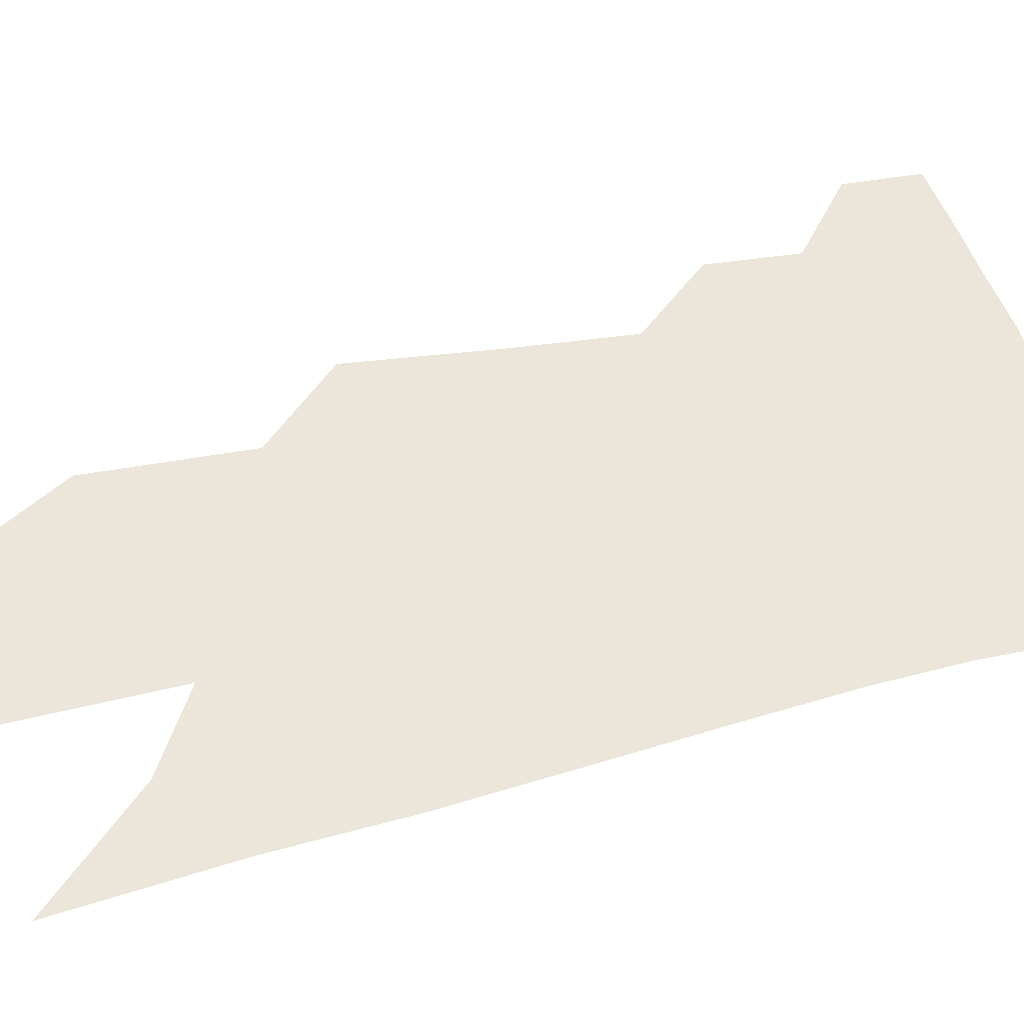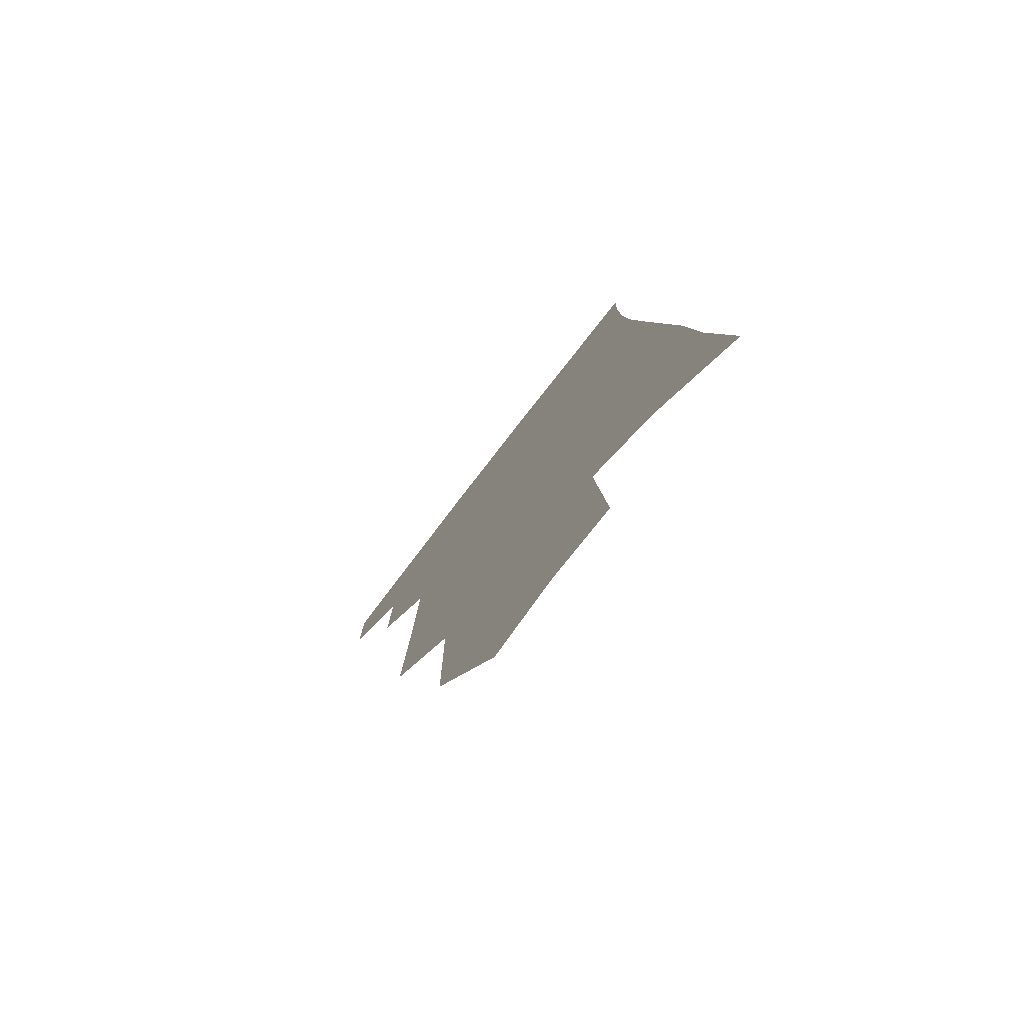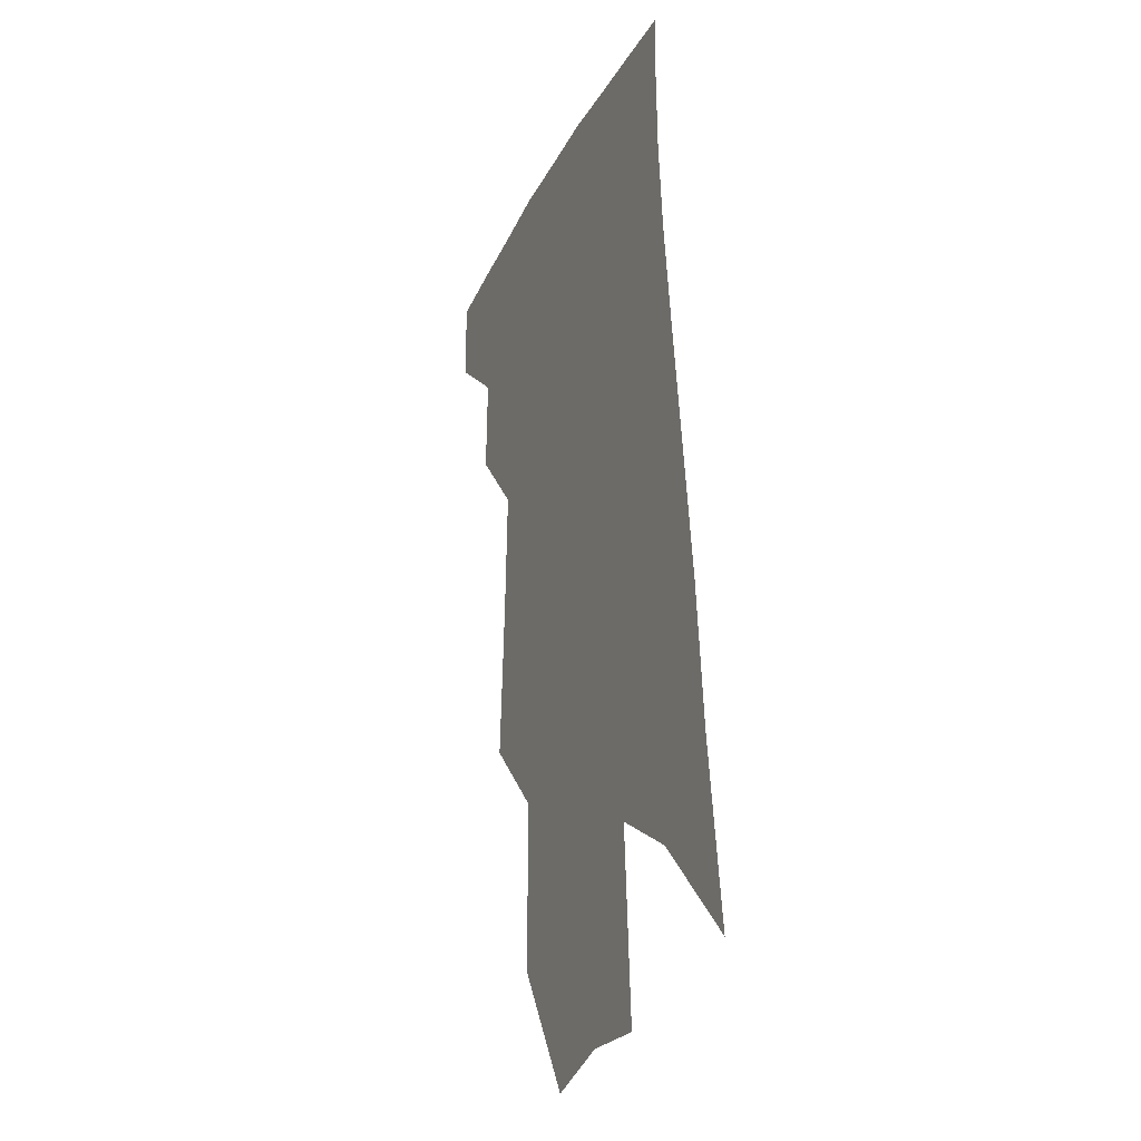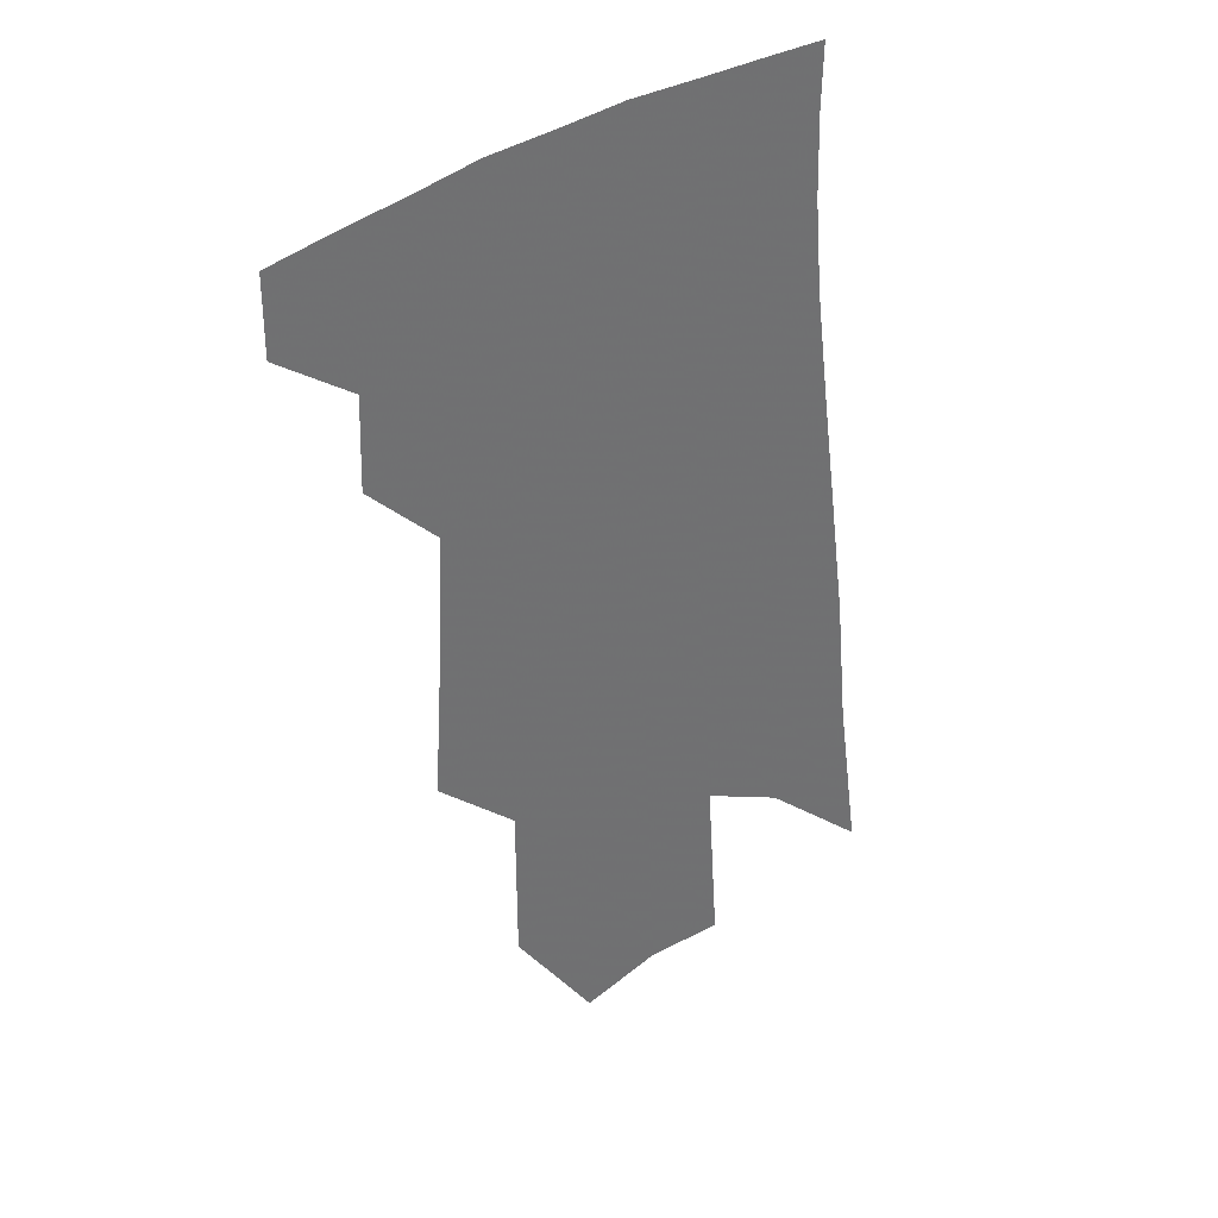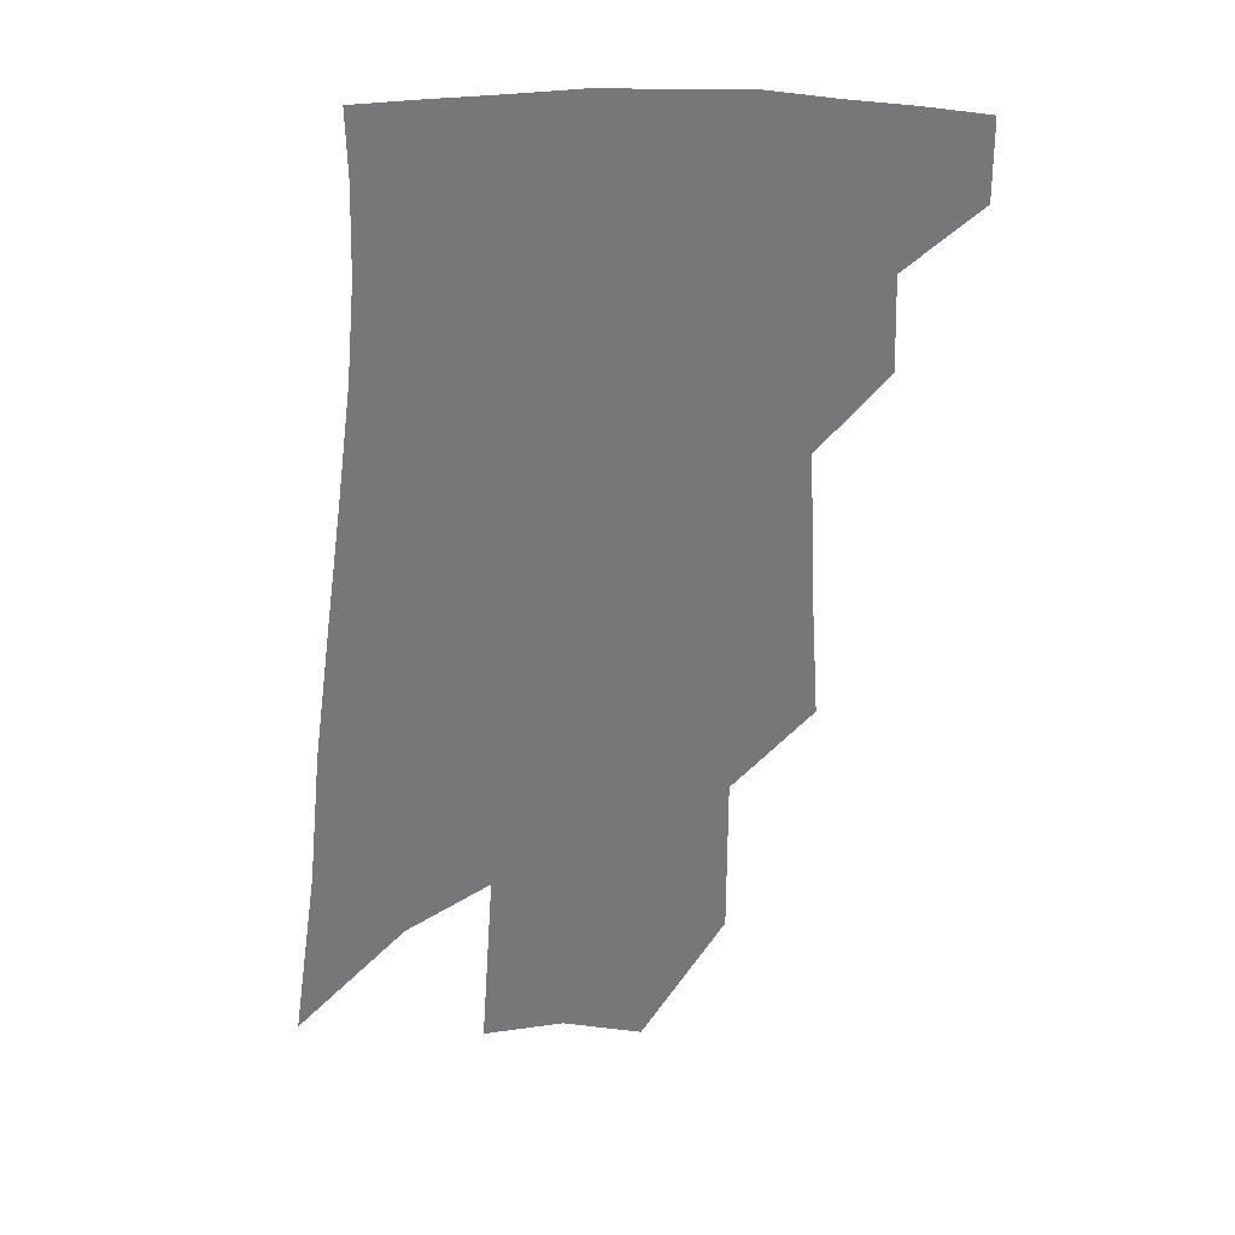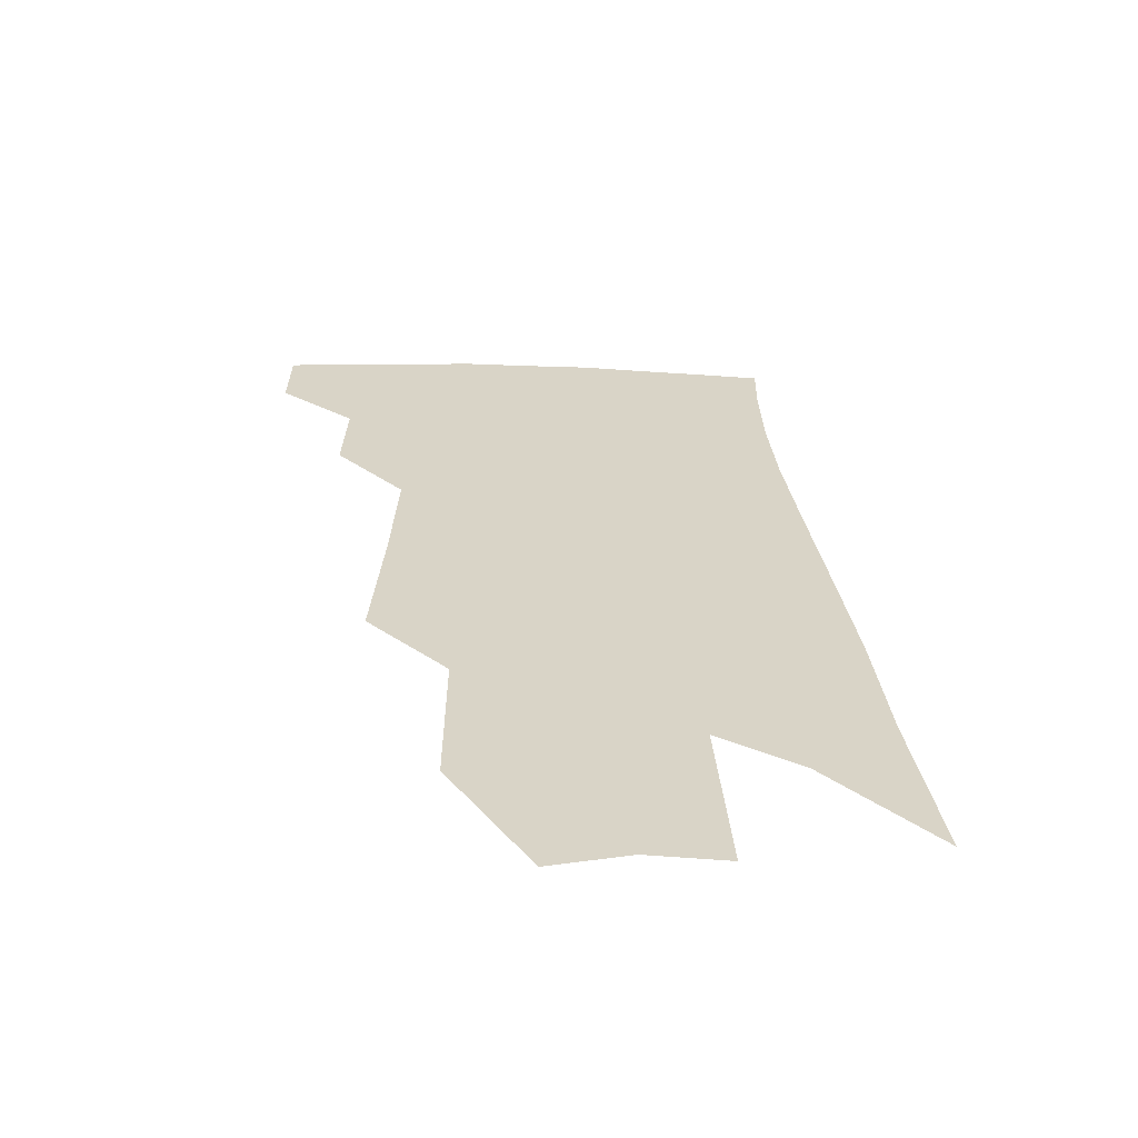
<metadata>
{"format":"obj","ext":"obj","renderer":"f3d","projection":"perspective","resolution":1024,"background":"white","views":[{"elev":55.3,"azim":79.6,"up":"+Z"},{"elev":-77.9,"azim":51.8,"up":"+Y"},{"elev":-23.6,"azim":67.5,"up":"+Y"},{"elev":37.7,"azim":-34.4,"up":"+Y"},{"elev":33.2,"azim":170.0,"up":"+Y"},{"elev":-62.0,"azim":-3.9,"up":"+Y"}]}
</metadata>
<code>
v 490.5 375.7 0
v 490.7 399.9 0
v 513 329 0
v 514 357.8 0
v 514.4 383.2 0
v 510.8 403.7 0
v 529.7 220.6 0
v 532.8 267.7 0
v 534.5 306.3 0
v 537.8 342.3 0
v 537.3 366.3 0
v 534.7 386.6 0
v 531.3 407.1 0
v 554.7 145 0
v 554.7 196.5 0
v 556.9 247.5 0
v 556.3 282.5 0
v 557.5 318.4 0
v 557.8 346.2 0
v 557.6 370.2 0
v 555.1 389.7 0
v 551.6 410.9 0
v 580.5 105 0
v 579.8 167.5 0
v 579.2 218.2 0
v 578.2 255.6 0
v 577.7 292.2 0
v 577.9 324.8 0
v 577.5 349.4 0
v 577 371.8 0
v 575.6 391.7 0
v 573 412.4 0
v 604.9 112.6 0
v 602.5 174.2 0
v 600.5 219.1 0
v 598.8 260.3 0
v 597.7 295.9 0
v 597.1 326.8 0
v 596.8 351.6 0
v 596.6 373.6 0
v 596 393.3 0
v 593.4 414.2 0
v 629.5 112.1 0
v 625.6 170.2 0
v 621.9 218.6 0
v 619.4 259.7 0
v 617.6 293.9 0
v 616.4 324.2 0
v 615.7 352.1 0
v 615.7 374.5 0
v 615.8 394.3 0
v 615 414.1 0
v 651.6 156.2 0
v 645.4 208.9 0
v 642.5 248.8 0
v 639 287 0
v 636.2 320.9 0
v 635.1 348.8 0
v 634.8 373.3 0
v 635.3 395 0
v 635.6 414.2 0
v 685.3 123.8 0
v 677.5 179.2 0
v 673.2 222.5 0
v 667.5 265 0
v 662.2 303.8 0
v 657.7 338.7 0
v 655.1 368.3 0
v 654.3 394.3 0
v 654.7 414.1 0
f 4 5 1
f 1 5 2
f 5 6 2
f 9 10 3
f 3 10 4
f 10 11 4
f 4 11 5
f 11 12 5
f 5 12 6
f 12 13 6
f 15 16 7
f 7 16 8
f 16 17 8
f 8 17 9
f 17 18 9
f 9 18 10
f 18 19 10
f 10 19 11
f 19 20 11
f 11 20 12
f 20 21 12
f 12 21 13
f 21 22 13
f 23 24 14
f 14 24 15
f 24 25 15
f 15 25 16
f 25 26 16
f 16 26 17
f 26 27 17
f 17 27 18
f 27 28 18
f 18 28 19
f 28 29 19
f 19 29 20
f 29 30 20
f 20 30 21
f 30 31 21
f 21 31 22
f 31 32 22
f 23 33 24
f 33 34 24
f 24 34 25
f 34 35 25
f 25 35 26
f 35 36 26
f 26 36 27
f 36 37 27
f 27 37 28
f 37 38 28
f 28 38 29
f 38 39 29
f 29 39 30
f 39 40 30
f 30 40 31
f 40 41 31
f 31 41 32
f 41 42 32
f 33 43 34
f 43 44 34
f 34 44 35
f 44 45 35
f 35 45 36
f 45 46 36
f 36 46 37
f 46 47 37
f 37 47 38
f 47 48 38
f 38 48 39
f 48 49 39
f 39 49 40
f 49 50 40
f 40 50 41
f 50 51 41
f 41 51 42
f 51 52 42
f 44 53 45
f 53 54 45
f 45 54 46
f 54 55 46
f 46 55 47
f 55 56 47
f 47 56 48
f 56 57 48
f 48 57 49
f 57 58 49
f 49 58 50
f 58 59 50
f 50 59 51
f 59 60 51
f 51 60 52
f 60 61 52
f 53 62 54
f 62 63 54
f 54 63 55
f 63 64 55
f 55 64 56
f 64 65 56
f 56 65 57
f 65 66 57
f 57 66 58
f 66 67 58
f 58 67 59
f 67 68 59
f 59 68 60
f 68 69 60
f 60 69 61
f 69 70 61

</code>
